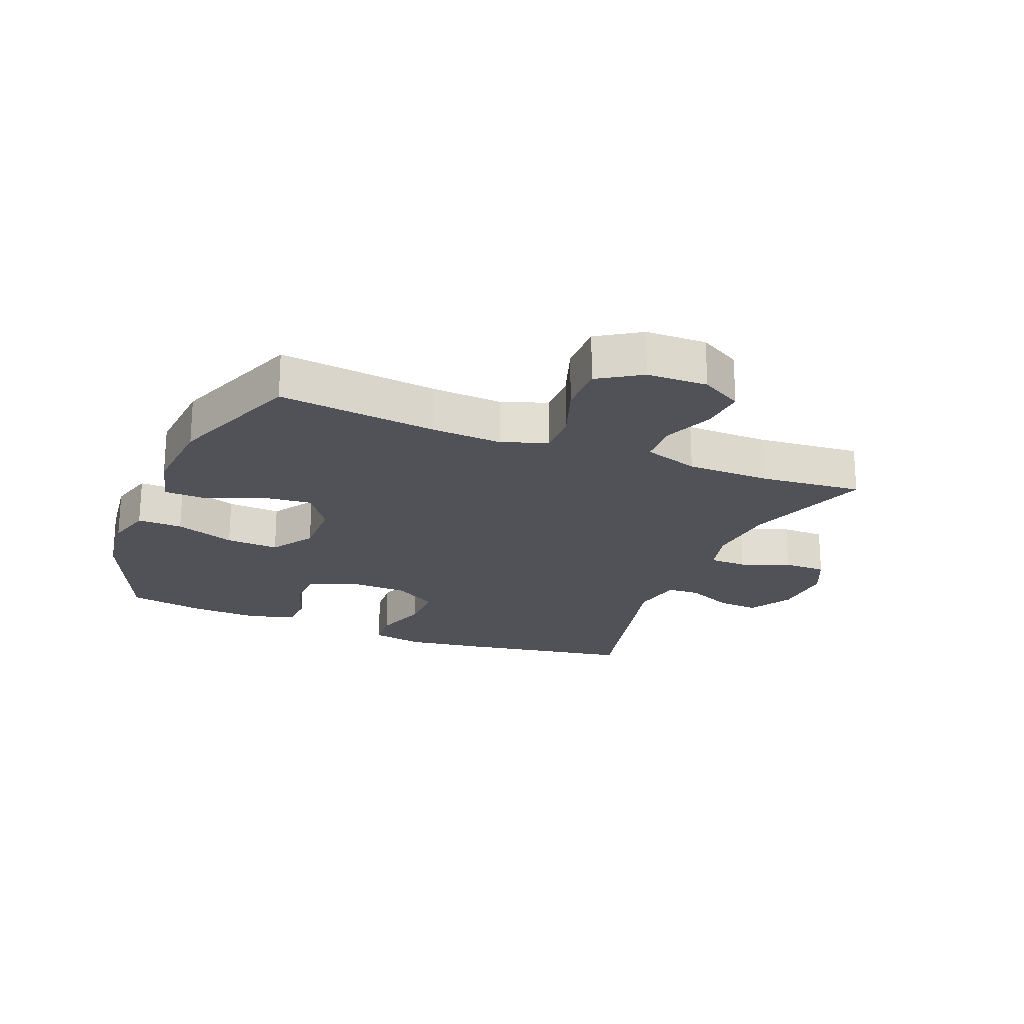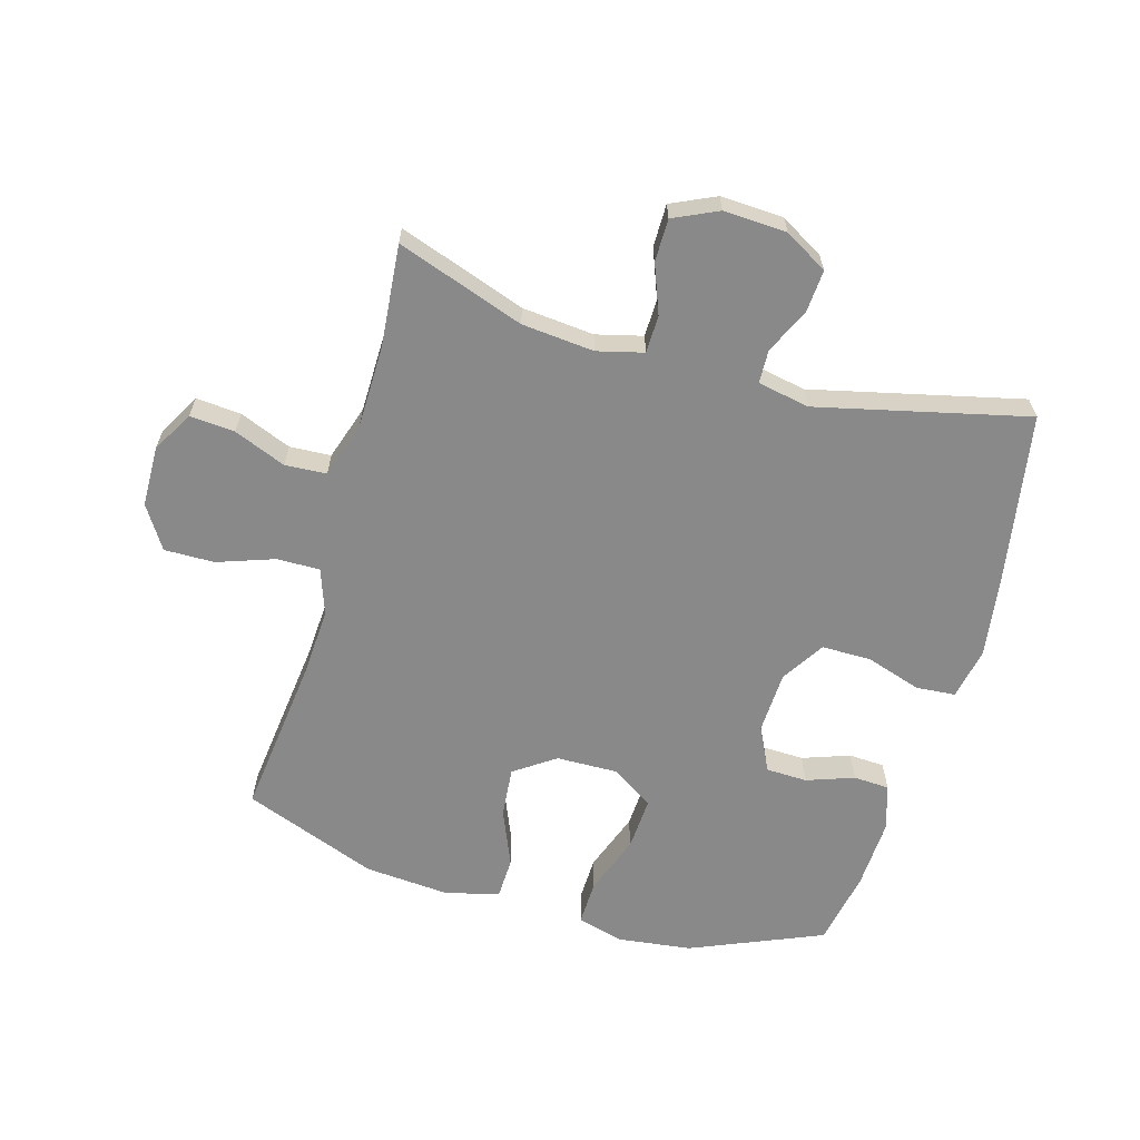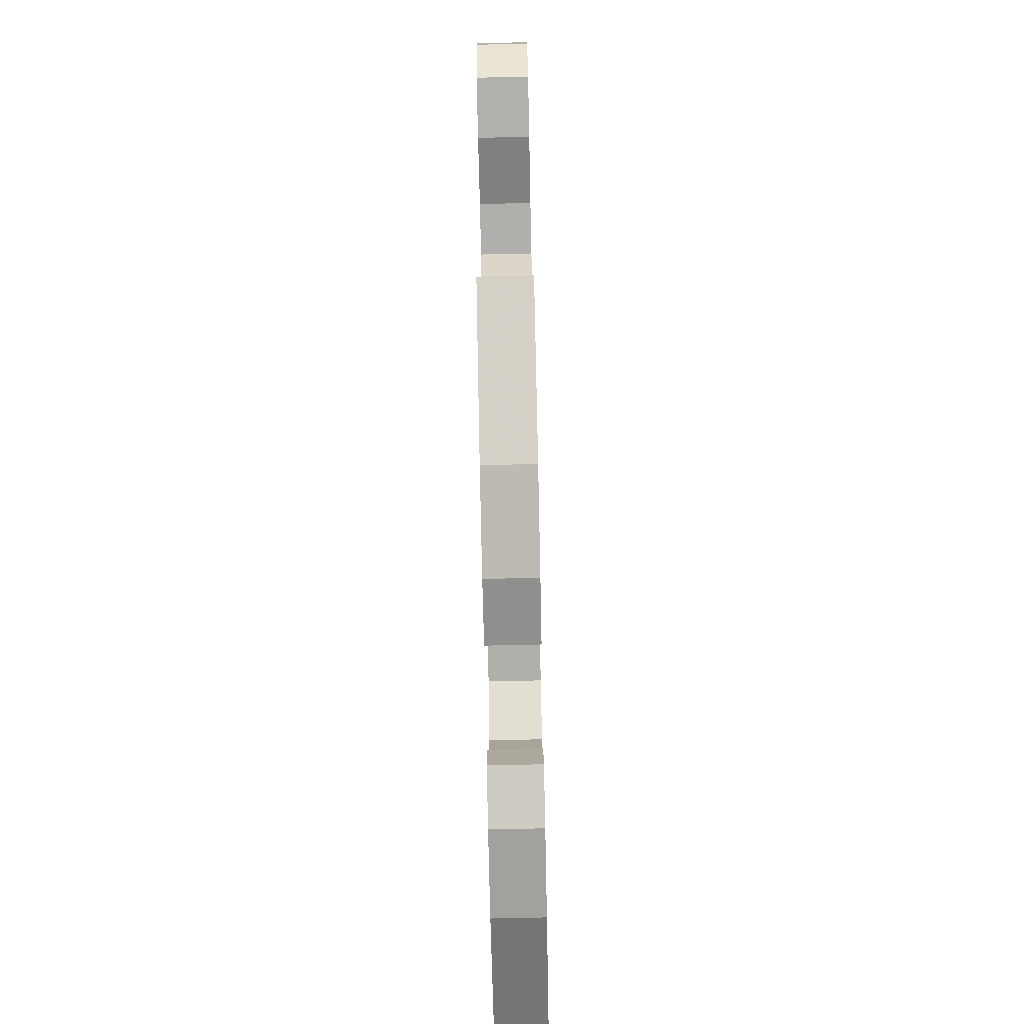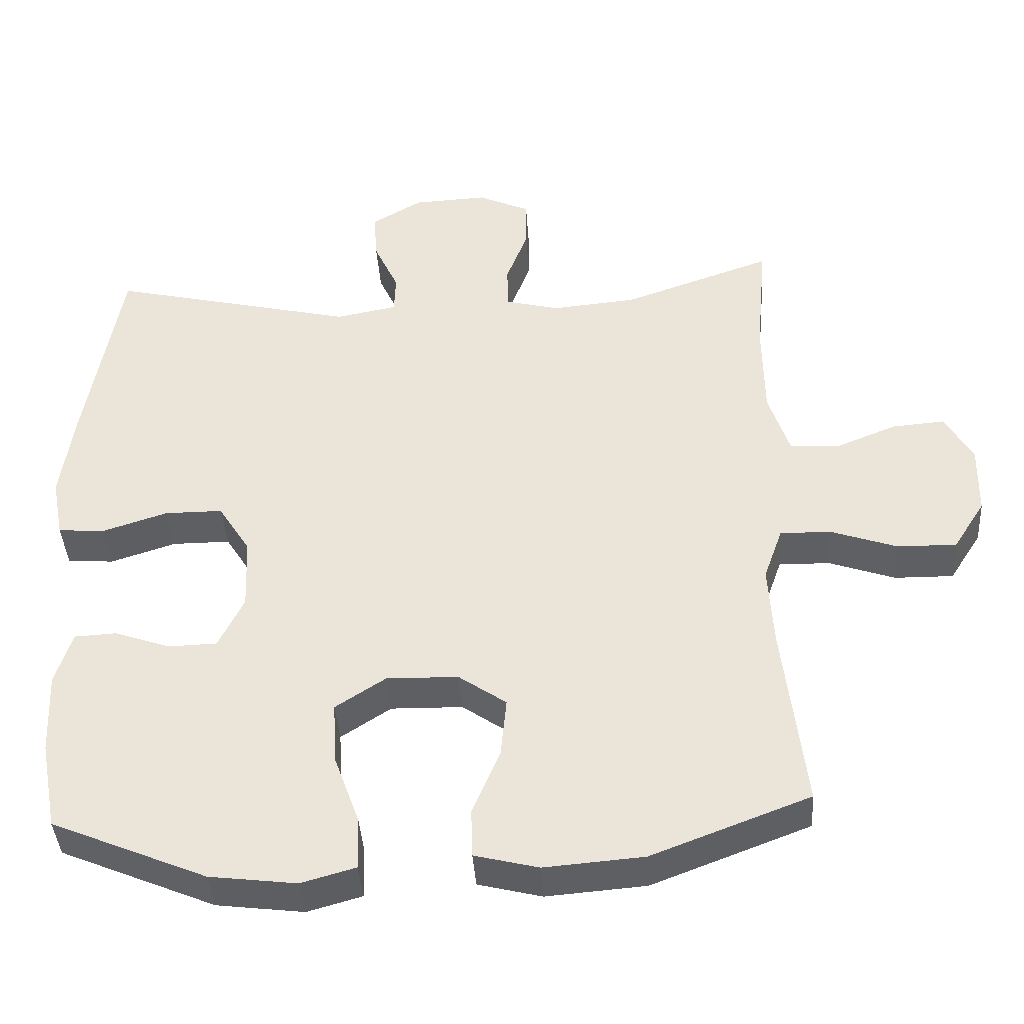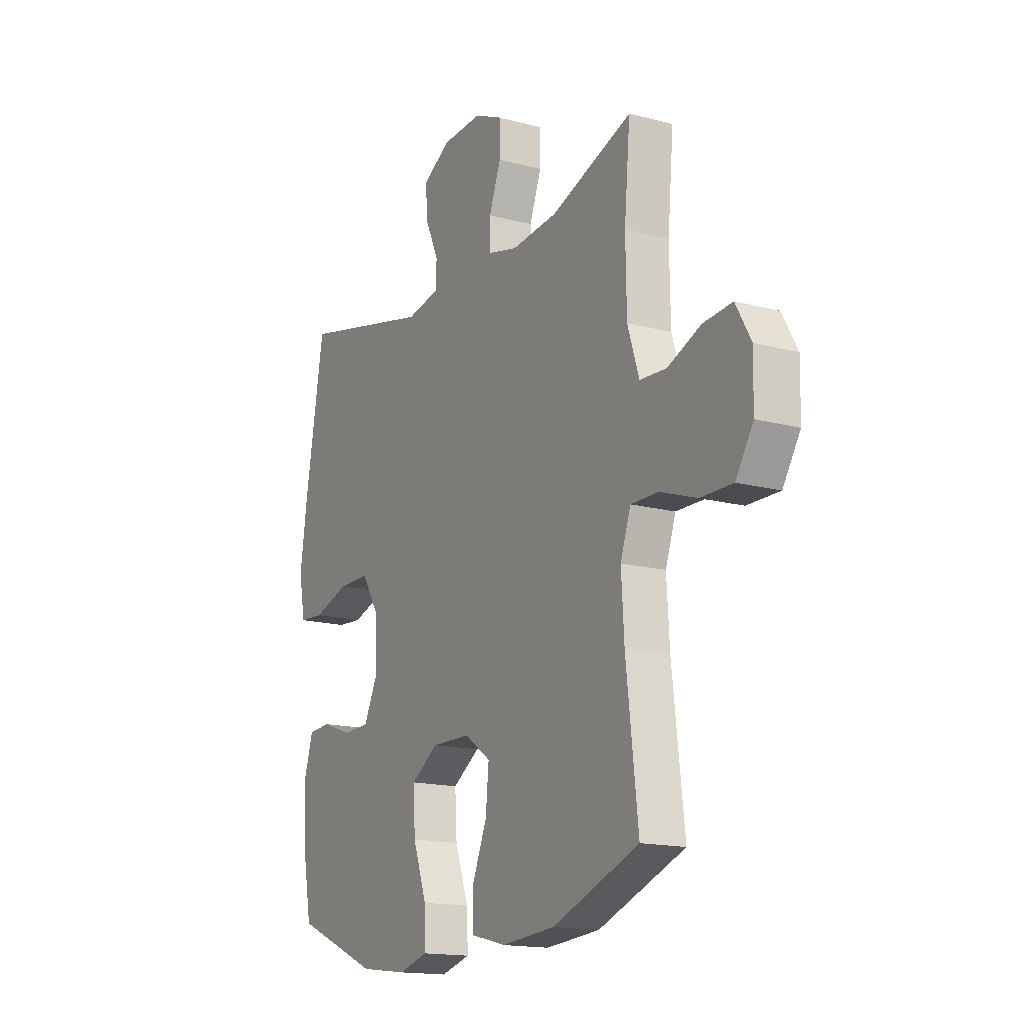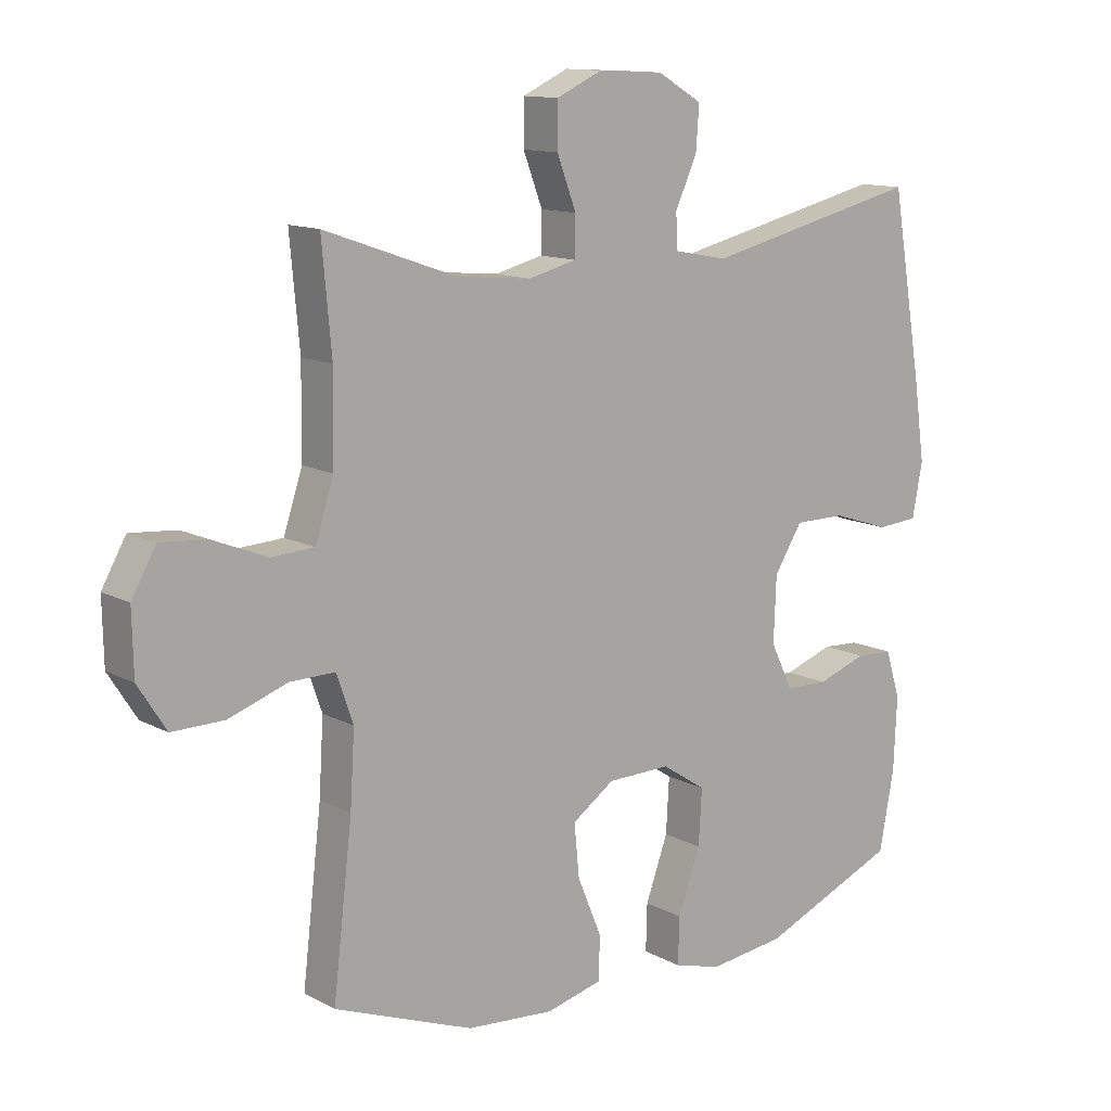
<metadata>
{"format":"obj","ext":"obj","renderer":"f3d","projection":"perspective","resolution":1024,"background":"white","views":[{"elev":-21.4,"azim":-111.9,"up":"+Y"},{"elev":-63.2,"azim":-16.0,"up":"+Y"},{"elev":-79.2,"azim":-88.8,"up":"+Z"},{"elev":-40.5,"azim":-176.3,"up":"+Z"},{"elev":-16.0,"azim":-119.0,"up":"+Z"},{"elev":12.4,"azim":-39.1,"up":"+Z"}]}
</metadata>
<code>
v -0.5 0.07 0.5
v -0.294 0.07 0.428
v -0.177 0.07 0.417
v -0.102 0.07 0.436
v -0.101 0.07 0.497
v -0.131 0.07 0.576
v -0.131 0.07 0.645
v -0.059 0.07 0.678
v 0.043 0.07 0.673
v 0.113 0.07 0.632
v 0.108 0.07 0.564
v 0.074 0.07 0.49
v 0.076 0.07 0.436
v 0.16 0.07 0.42
v 0.5 0.07 0.5
v 0.548 0.07 0.219
v 0.566 0.07 0.092
v 0.55 0.07 0.008
v 0.486 0.07 0.003
v 0.396 0.07 0.032
v 0.316 0.07 0.032
v 0.272 0.07 -0.038
v 0.268 0.07 -0.139
v 0.303 0.07 -0.211
v 0.37 0.07 -0.213
v 0.447 0.07 -0.186
v 0.505 0.07 -0.189
v 0.528 0.07 -0.263
v 0.523 0.07 -0.377
v 0.5 0.07 -0.5
v 0.286 0.07 -0.59
v 0.166 0.07 -0.605
v 0.091 0.07 -0.584
v 0.093 0.07 -0.511
v 0.128 0.07 -0.414
v 0.133 0.07 -0.328
v 0.064 0.07 -0.283
v -0.035 0.07 -0.285
v -0.101 0.07 -0.331
v -0.093 0.07 -0.413
v -0.055 0.07 -0.504
v -0.057 0.07 -0.572
v -0.145 0.07 -0.594
v -0.282 0.07 -0.583
v -0.5 0.07 -0.5
v -0.47 0.07 -0.243
v -0.463 0.07 -0.128
v -0.489 0.07 -0.054
v -0.559 0.07 -0.055
v -0.651 0.07 -0.087
v -0.732 0.07 -0.088
v -0.776 0.07 -0.019
v -0.778 0.07 0.079
v -0.74 0.07 0.146
v -0.667 0.07 0.14
v -0.583 0.07 0.106
v -0.516 0.07 0.11
v -0.487 0.07 0.199
v -0.485 0.07 0.335
v -0.5 0 0.5
v -0.294 0 0.428
v -0.177 0 0.417
v -0.102 0 0.436
v -0.101 0 0.497
v -0.131 0 0.576
v -0.131 0 0.645
v -0.059 0 0.678
v 0.043 0 0.673
v 0.113 0 0.632
v 0.108 0 0.564
v 0.074 0 0.49
v 0.076 0 0.436
v 0.16 0 0.42
v 0.5 0 0.5
v 0.548 0 0.219
v 0.566 0 0.092
v 0.55 0 0.008
v 0.486 0 0.003
v 0.396 0 0.032
v 0.316 0 0.032
v 0.272 0 -0.038
v 0.268 0 -0.139
v 0.303 0 -0.211
v 0.37 0 -0.213
v 0.447 0 -0.186
v 0.505 0 -0.189
v 0.528 0 -0.263
v 0.523 0 -0.377
v 0.5 0 -0.5
v 0.286 0 -0.59
v 0.166 0 -0.605
v 0.091 0 -0.584
v 0.093 0 -0.511
v 0.128 0 -0.414
v 0.133 0 -0.328
v 0.064 0 -0.283
v -0.035 0 -0.285
v -0.101 0 -0.331
v -0.093 0 -0.413
v -0.055 0 -0.504
v -0.057 0 -0.572
v -0.145 0 -0.594
v -0.282 0 -0.583
v -0.5 0 -0.5
v -0.47 0 -0.243
v -0.463 0 -0.128
v -0.489 0 -0.054
v -0.559 0 -0.055
v -0.651 0 -0.087
v -0.732 0 -0.088
v -0.776 0 -0.019
v -0.778 0 0.079
v -0.74 0 0.146
v -0.667 0 0.14
v -0.583 0 0.106
v -0.516 0 0.11
v -0.487 0 0.199
v -0.485 0 0.335
f 54 55 56
f 53 54 56
f 52 53 56
f 51 52 56
f 50 51 56
f 49 50 56
f 48 49 56 57
f 47 48 57 58
f 44 45 46
f 43 44 46
f 42 43 46
f 41 42 46
f 40 41 46
f 39 40 46 47
f 47 58 59
f 39 47 59
f 38 39 59
f 33 34 35
f 32 33 35
f 31 32 35
f 30 31 35
f 29 30 35
f 28 29 35
f 27 28 35
f 26 27 35
f 25 26 35
f 24 25 35 36
f 23 24 36 37
f 18 19 20
f 17 18 20
f 16 17 20
f 15 16 20
f 14 15 20
f 13 14 20 21
f 10 11 12
f 9 10 12
f 8 9 12
f 7 8 12
f 6 7 12
f 5 6 12
f 4 5 12 13
f 13 21 22
f 4 13 22
f 3 4 22
f 59 1 2
f 37 38 59
f 23 37 59
f 22 23 59
f 3 22 59
f 2 3 59
f 115 114 113
f 115 113 112
f 115 112 111
f 115 111 110
f 115 110 109
f 115 109 108
f 116 115 108 107
f 117 116 107 106
f 105 104 103
f 105 103 102
f 105 102 101
f 105 101 100
f 105 100 99
f 106 105 99 98
f 118 117 106
f 118 106 98
f 118 98 97
f 94 93 92
f 94 92 91
f 94 91 90
f 94 90 89
f 94 89 88
f 94 88 87
f 94 87 86
f 94 86 85
f 94 85 84
f 95 94 84 83
f 96 95 83 82
f 79 78 77
f 79 77 76
f 79 76 75
f 79 75 74
f 79 74 73
f 80 79 73 72
f 71 70 69
f 71 69 68
f 71 68 67
f 71 67 66
f 71 66 65
f 71 65 64
f 72 71 64 63
f 81 80 72
f 81 72 63
f 81 63 62
f 61 60 118
f 118 97 96
f 118 96 82
f 118 82 81
f 118 81 62
f 118 62 61
f 1 60 61 2
f 2 61 62 3
f 3 62 63 4
f 4 63 64 5
f 5 64 65 6
f 6 65 66 7
f 7 66 67 8
f 8 67 68 9
f 9 68 69 10
f 10 69 70 11
f 11 70 71 12
f 12 71 72 13
f 13 72 73 14
f 14 73 74 15
f 15 74 75 16
f 16 75 76 17
f 17 76 77 18
f 18 77 78 19
f 19 78 79 20
f 20 79 80 21
f 21 80 81 22
f 22 81 82 23
f 23 82 83 24
f 24 83 84 25
f 25 84 85 26
f 26 85 86 27
f 27 86 87 28
f 28 87 88 29
f 29 88 89 30
f 30 89 90 31
f 31 90 91 32
f 32 91 92 33
f 33 92 93 34
f 34 93 94 35
f 35 94 95 36
f 36 95 96 37
f 37 96 97 38
f 38 97 98 39
f 39 98 99 40
f 40 99 100 41
f 41 100 101 42
f 42 101 102 43
f 43 102 103 44
f 44 103 104 45
f 45 104 105 46
f 46 105 106 47
f 47 106 107 48
f 48 107 108 49
f 49 108 109 50
f 50 109 110 51
f 51 110 111 52
f 52 111 112 53
f 53 112 113 54
f 54 113 114 55
f 55 114 115 56
f 56 115 116 57
f 57 116 117 58
f 58 117 118 59
f 59 118 60 1

</code>
